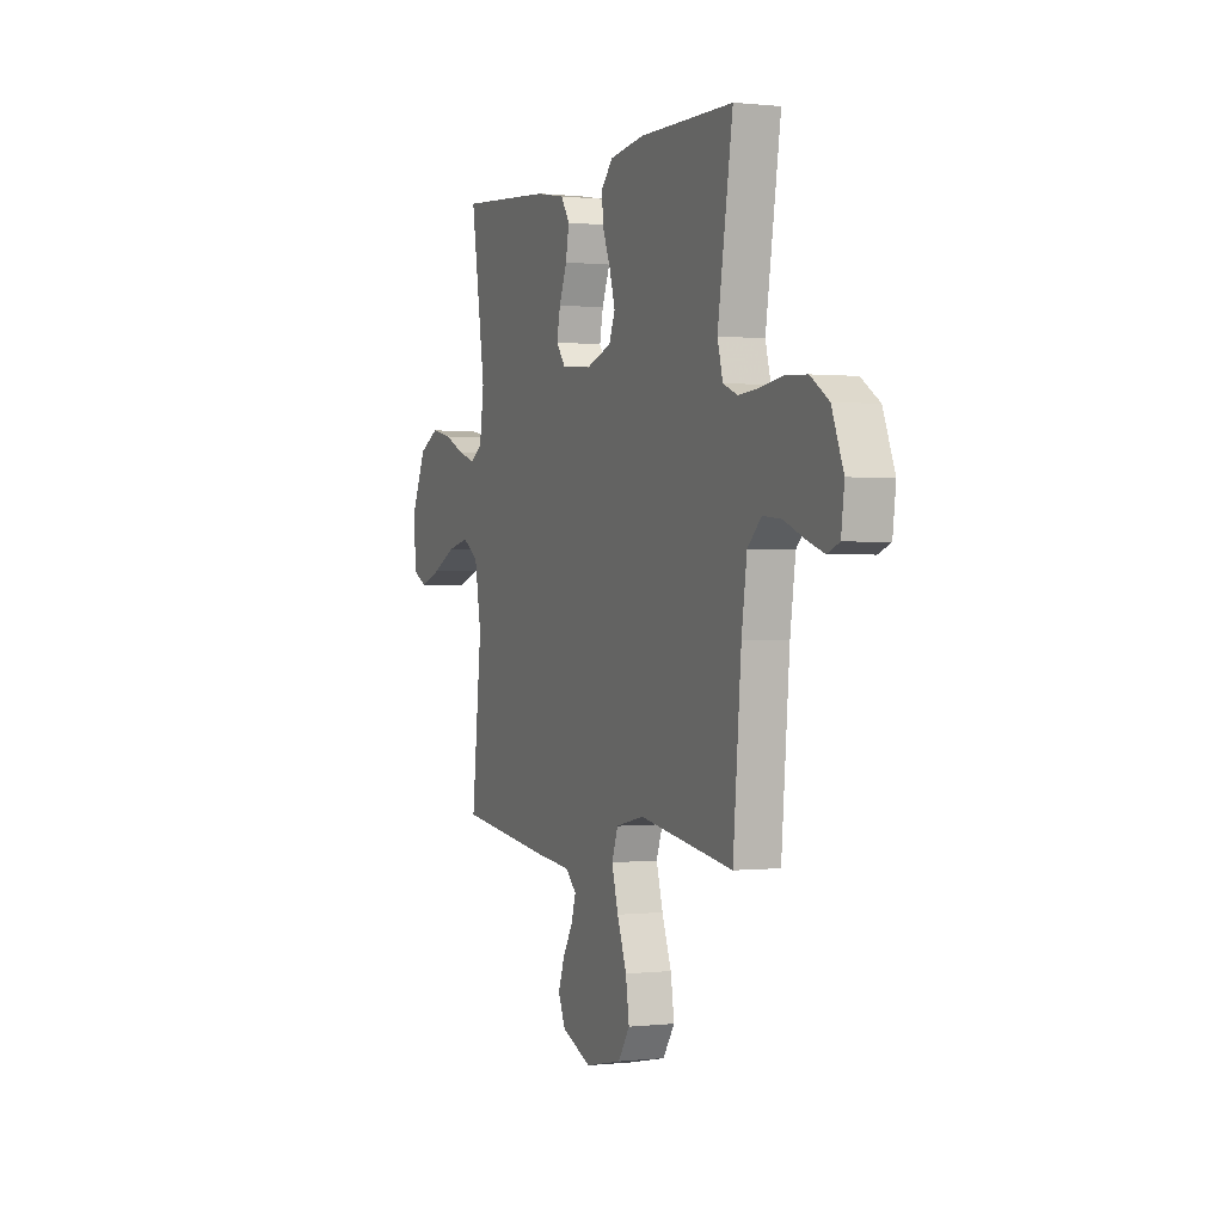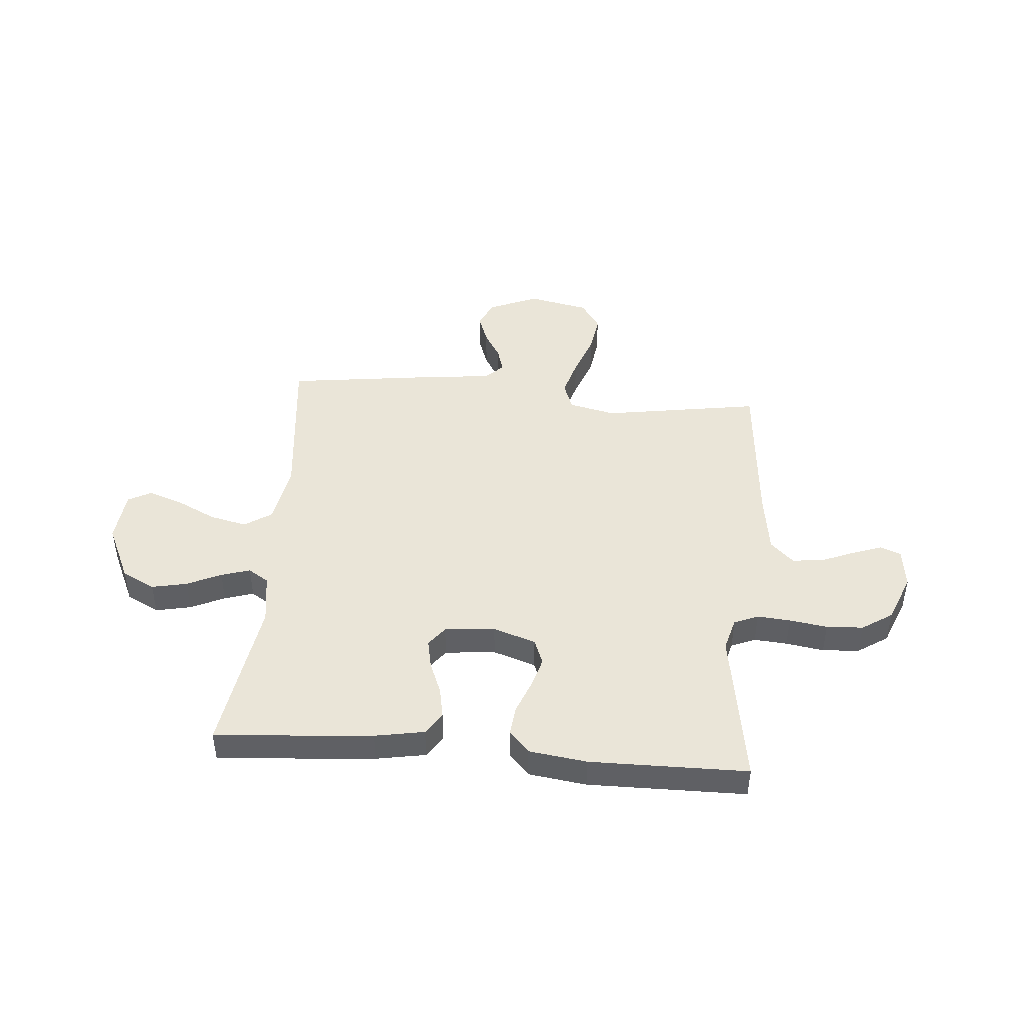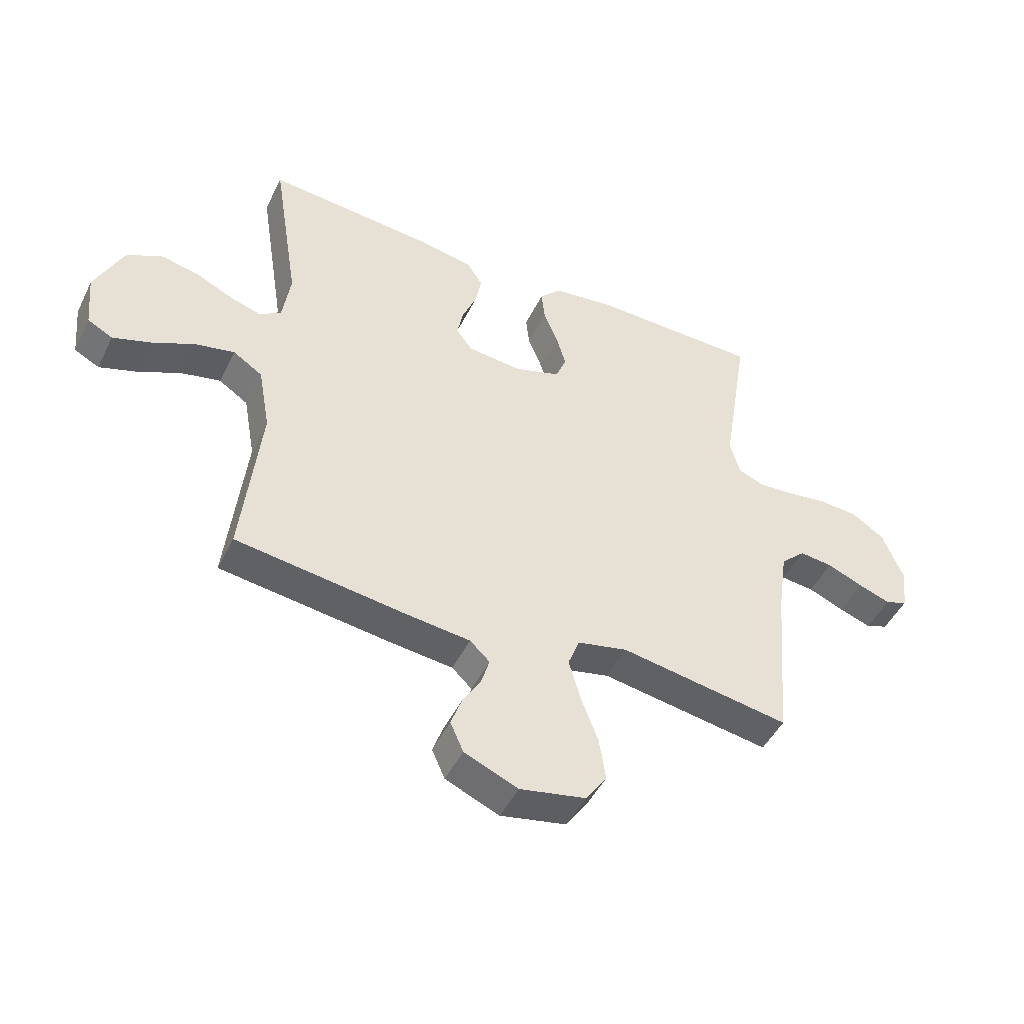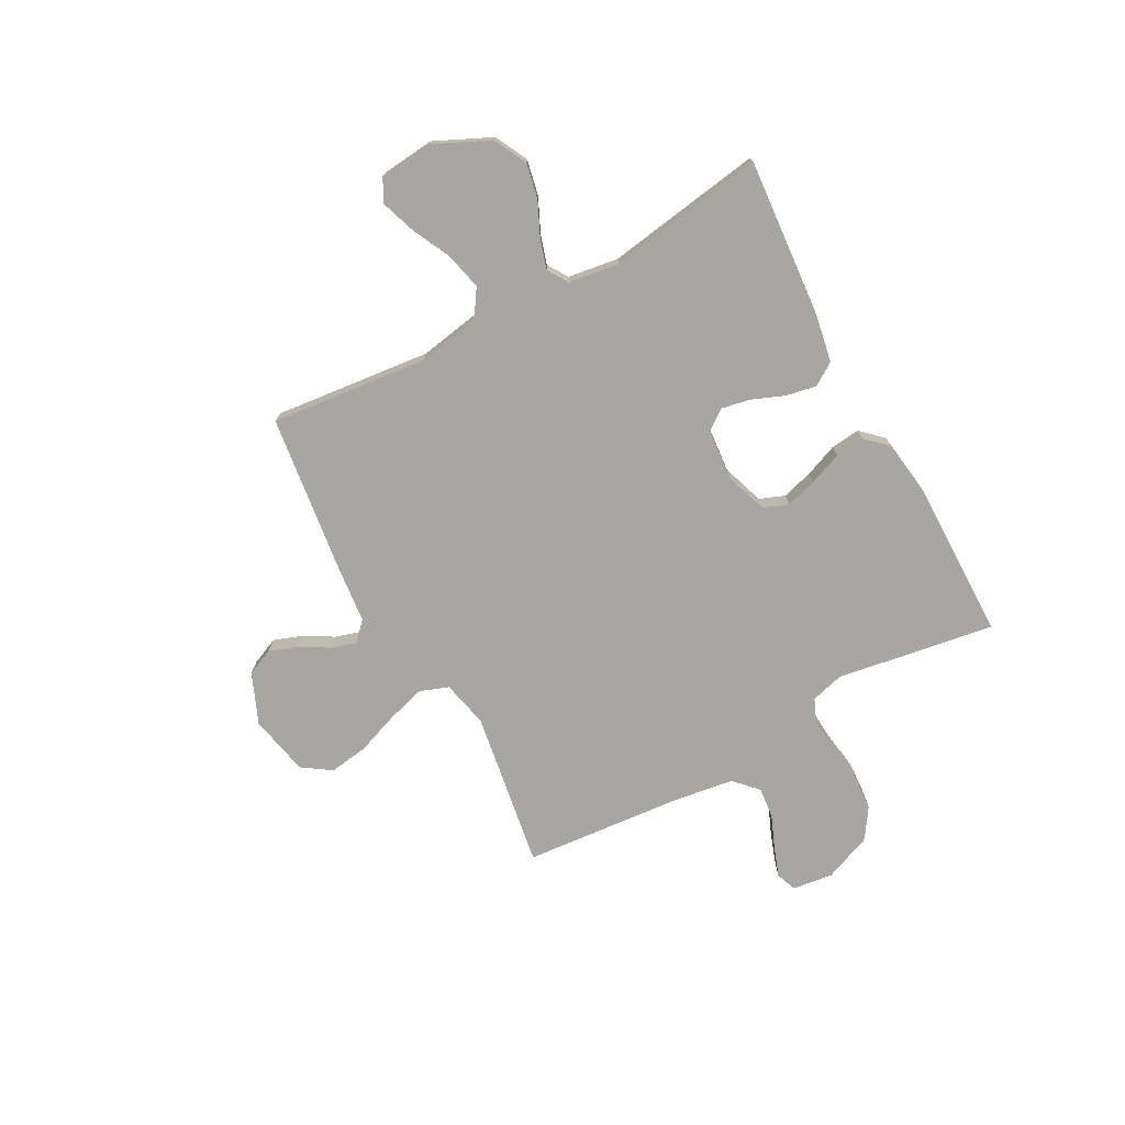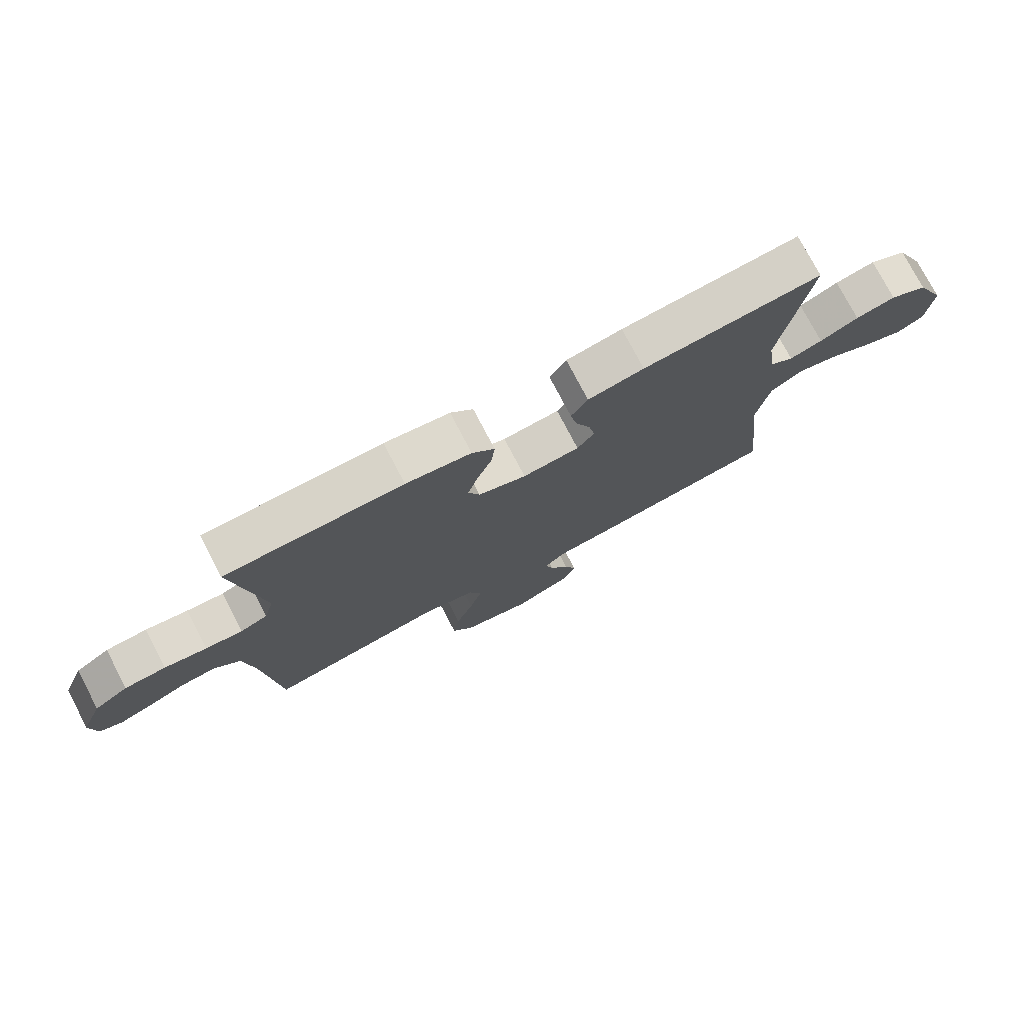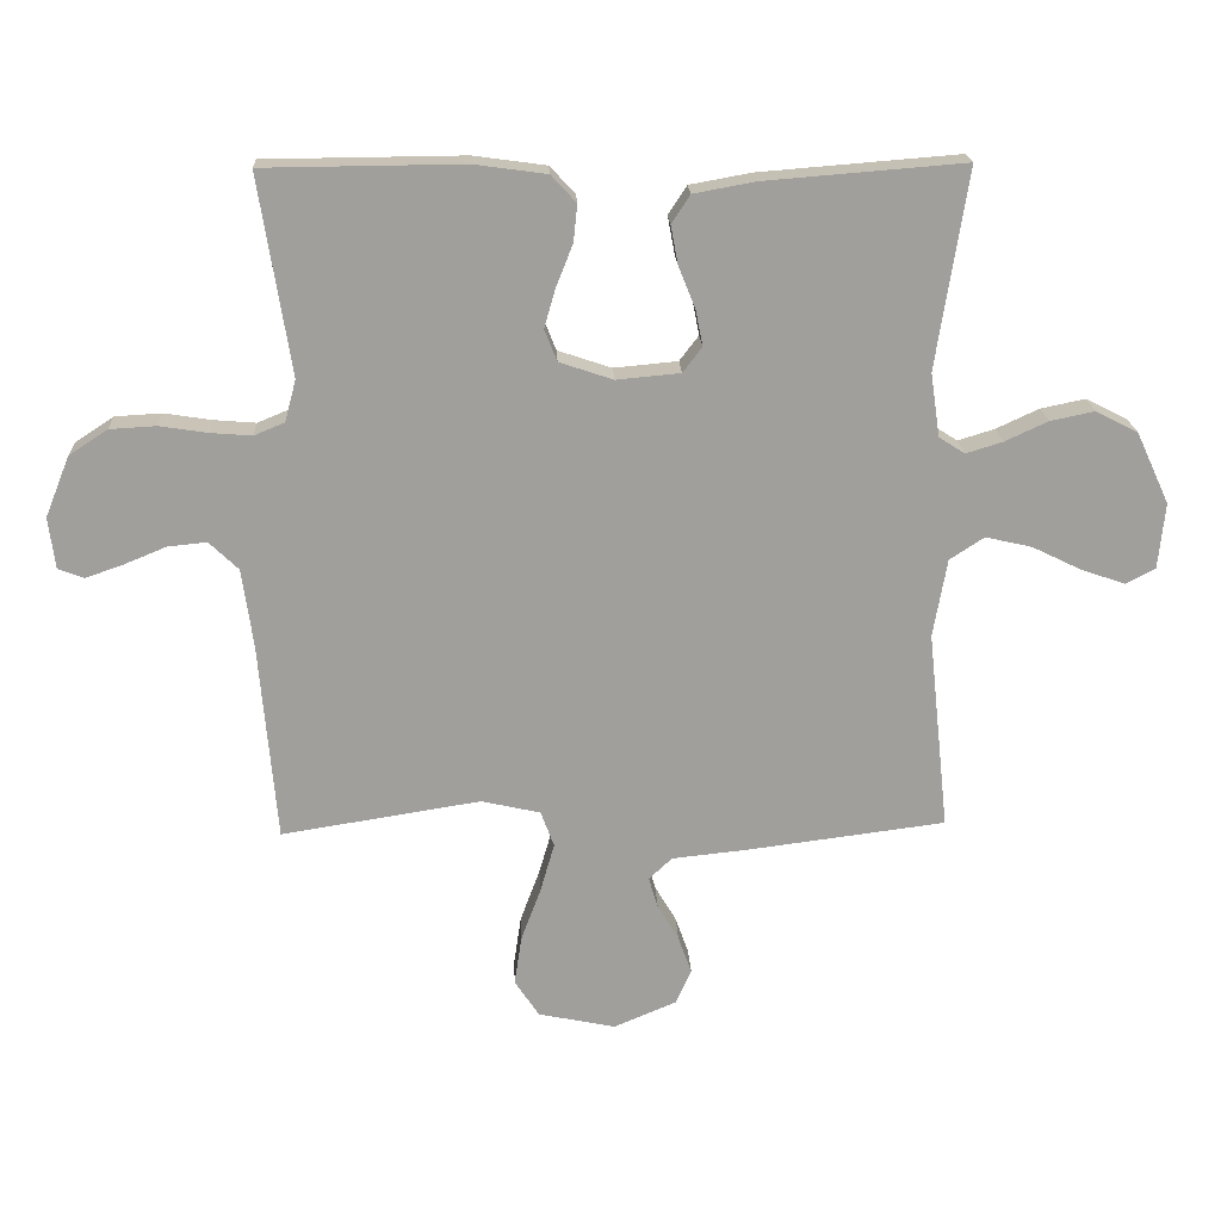
<metadata>
{"format":"obj","ext":"obj","renderer":"f3d","projection":"perspective","resolution":1024,"background":"white","views":[{"elev":0.3,"azim":67.4,"up":"+Z"},{"elev":45.3,"azim":4.8,"up":"+Y"},{"elev":-47.6,"azim":-25.4,"up":"+Z"},{"elev":-74.3,"azim":-61.5,"up":"+Y"},{"elev":76.2,"azim":152.4,"up":"+Z"},{"elev":19.1,"azim":177.5,"up":"+Z"}]}
</metadata>
<code>
v -0.5 0.07 -0.5
v -0.468 0.07 -0.2
v -0.489 0.07 -0.082
v -0.541 0.07 -0.048
v -0.611 0.07 -0.064
v -0.685 0.07 -0.1
v -0.752 0.07 -0.123
v -0.796 0.07 -0.1
v -0.806 0.07 0
v -0.756 0.07 0.108
v -0.693 0.07 0.14
v -0.626 0.07 0.126
v -0.561 0.07 0.096
v -0.506 0.07 0.079
v -0.467 0.07 0.104
v -0.453 0.07 0.2
v -0.5 0.07 0.5
v -0.2 0.07 0.476
v -0.106 0.07 0.459
v -0.078 0.07 0.416
v -0.089 0.07 0.358
v -0.114 0.07 0.296
v -0.125 0.07 0.241
v -0.096 0.07 0.203
v 0 0.07 0.194
v 0.081 0.07 0.221
v 0.1 0.07 0.269
v 0.083 0.07 0.328
v 0.058 0.07 0.391
v 0.052 0.07 0.447
v 0.09 0.07 0.488
v 0.2 0.07 0.503
v 0.5 0.07 0.5
v 0.452 0.07 0.2
v 0.469 0.07 0.137
v 0.515 0.07 0.118
v 0.578 0.07 0.123
v 0.65 0.07 0.134
v 0.72 0.07 0.13
v 0.778 0.07 0.092
v 0.815 0.07 0
v 0.805 0.07 -0.077
v 0.766 0.07 -0.092
v 0.709 0.07 -0.072
v 0.646 0.07 -0.046
v 0.587 0.07 -0.04
v 0.543 0.07 -0.082
v 0.526 0.07 -0.2
v 0.5 0.07 -0.5
v 0.2 0.07 -0.452
v 0.111 0.07 -0.472
v 0.091 0.07 -0.526
v 0.112 0.07 -0.599
v 0.142 0.07 -0.68
v 0.153 0.07 -0.754
v 0.116 0.07 -0.809
v 0 0.07 -0.833
v -0.095 0.07 -0.793
v -0.118 0.07 -0.741
v -0.098 0.07 -0.685
v -0.066 0.07 -0.631
v -0.052 0.07 -0.584
v -0.087 0.07 -0.551
v -0.2 0.07 -0.539
v -0.5 0 -0.5
v -0.468 0 -0.2
v -0.489 0 -0.082
v -0.541 0 -0.048
v -0.611 0 -0.064
v -0.685 0 -0.1
v -0.752 0 -0.123
v -0.796 0 -0.1
v -0.806 0 0
v -0.756 0 0.108
v -0.693 0 0.14
v -0.626 0 0.126
v -0.561 0 0.096
v -0.506 0 0.079
v -0.467 0 0.104
v -0.453 0 0.2
v -0.5 0 0.5
v -0.2 0 0.476
v -0.106 0 0.459
v -0.078 0 0.416
v -0.089 0 0.358
v -0.114 0 0.296
v -0.125 0 0.241
v -0.096 0 0.203
v 0 0 0.194
v 0.081 0 0.221
v 0.1 0 0.269
v 0.083 0 0.328
v 0.058 0 0.391
v 0.052 0 0.447
v 0.09 0 0.488
v 0.2 0 0.503
v 0.5 0 0.5
v 0.452 0 0.2
v 0.469 0 0.137
v 0.515 0 0.118
v 0.578 0 0.123
v 0.65 0 0.134
v 0.72 0 0.13
v 0.778 0 0.092
v 0.815 0 0
v 0.805 0 -0.077
v 0.766 0 -0.092
v 0.709 0 -0.072
v 0.646 0 -0.046
v 0.587 0 -0.04
v 0.543 0 -0.082
v 0.526 0 -0.2
v 0.5 0 -0.5
v 0.2 0 -0.452
v 0.111 0 -0.472
v 0.091 0 -0.526
v 0.112 0 -0.599
v 0.142 0 -0.68
v 0.153 0 -0.754
v 0.116 0 -0.809
v 0 0 -0.833
v -0.095 0 -0.793
v -0.118 0 -0.741
v -0.098 0 -0.685
v -0.066 0 -0.631
v -0.052 0 -0.584
v -0.087 0 -0.551
v -0.2 0 -0.539
f 63 64 1 2
f 58 59 60 61
f 58 61 62
f 57 58 62
f 56 57 62
f 53 54 55 56
f 52 53 56 62
f 51 52 62 63
f 48 49 50
f 47 48 50 51
f 46 47 51 63
f 42 43 44 45
f 40 41 42 45
f 40 45 46
f 37 38 39 40
f 36 37 40 46
f 35 36 46 63
f 31 32 33 34
f 28 29 30 31
f 27 28 31 34
f 26 27 34 35
f 19 20 21 22
f 19 22 23
f 16 17 18 19
f 15 16 19 23
f 14 15 23 24
f 10 11 12 13
f 10 13 14
f 9 10 14
f 8 9 14
f 5 6 7 8
f 4 5 8 14
f 3 4 14 24
f 25 26 35 63
f 24 25 63
f 2 3 24 63
f 66 65 128 127
f 125 124 123 122
f 126 125 122
f 126 122 121
f 126 121 120
f 120 119 118 117
f 126 120 117 116
f 127 126 116 115
f 114 113 112
f 115 114 112 111
f 127 115 111 110
f 109 108 107 106
f 109 106 105 104
f 110 109 104
f 104 103 102 101
f 110 104 101 100
f 127 110 100 99
f 98 97 96 95
f 95 94 93 92
f 98 95 92 91
f 99 98 91 90
f 86 85 84 83
f 87 86 83
f 83 82 81 80
f 87 83 80 79
f 88 87 79 78
f 77 76 75 74
f 78 77 74
f 78 74 73
f 78 73 72
f 72 71 70 69
f 78 72 69 68
f 88 78 68 67
f 127 99 90 89
f 127 89 88
f 127 88 67 66
f 1 65 66 2
f 2 66 67 3
f 3 67 68 4
f 4 68 69 5
f 5 69 70 6
f 6 70 71 7
f 7 71 72 8
f 8 72 73 9
f 9 73 74 10
f 10 74 75 11
f 11 75 76 12
f 12 76 77 13
f 13 77 78 14
f 14 78 79 15
f 15 79 80 16
f 16 80 81 17
f 17 81 82 18
f 18 82 83 19
f 19 83 84 20
f 20 84 85 21
f 21 85 86 22
f 22 86 87 23
f 23 87 88 24
f 24 88 89 25
f 25 89 90 26
f 26 90 91 27
f 27 91 92 28
f 28 92 93 29
f 29 93 94 30
f 30 94 95 31
f 31 95 96 32
f 32 96 97 33
f 33 97 98 34
f 34 98 99 35
f 35 99 100 36
f 36 100 101 37
f 37 101 102 38
f 38 102 103 39
f 39 103 104 40
f 40 104 105 41
f 41 105 106 42
f 42 106 107 43
f 43 107 108 44
f 44 108 109 45
f 45 109 110 46
f 46 110 111 47
f 47 111 112 48
f 48 112 113 49
f 49 113 114 50
f 50 114 115 51
f 51 115 116 52
f 52 116 117 53
f 53 117 118 54
f 54 118 119 55
f 55 119 120 56
f 56 120 121 57
f 57 121 122 58
f 58 122 123 59
f 59 123 124 60
f 60 124 125 61
f 61 125 126 62
f 62 126 127 63
f 63 127 128 64
f 64 128 65 1

</code>
